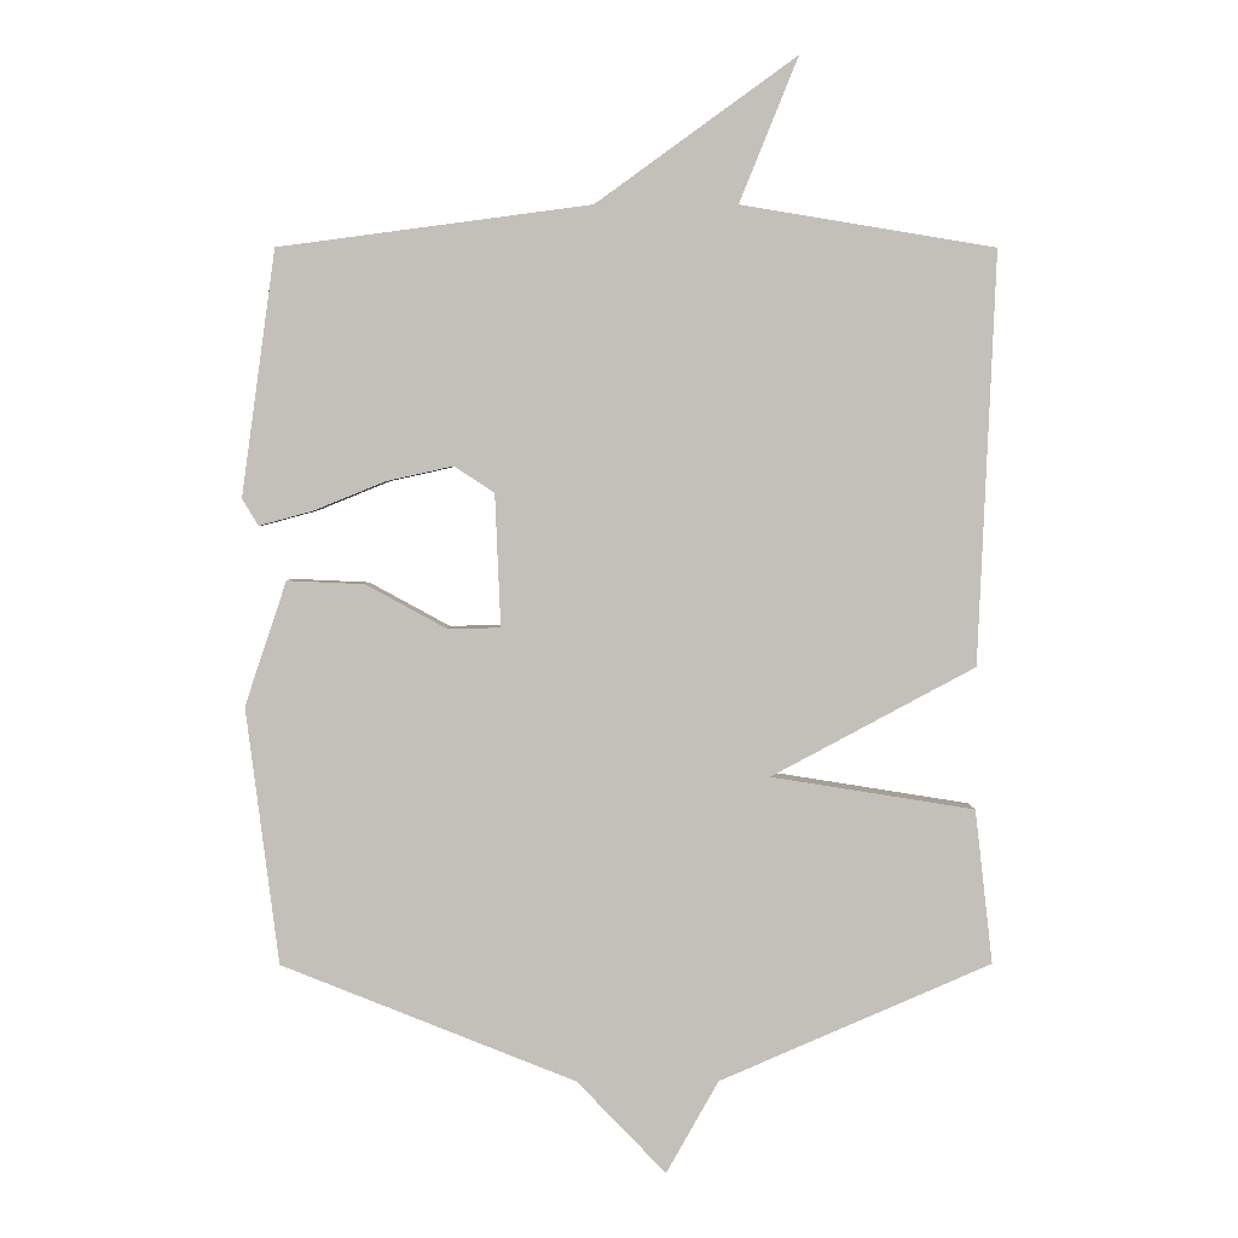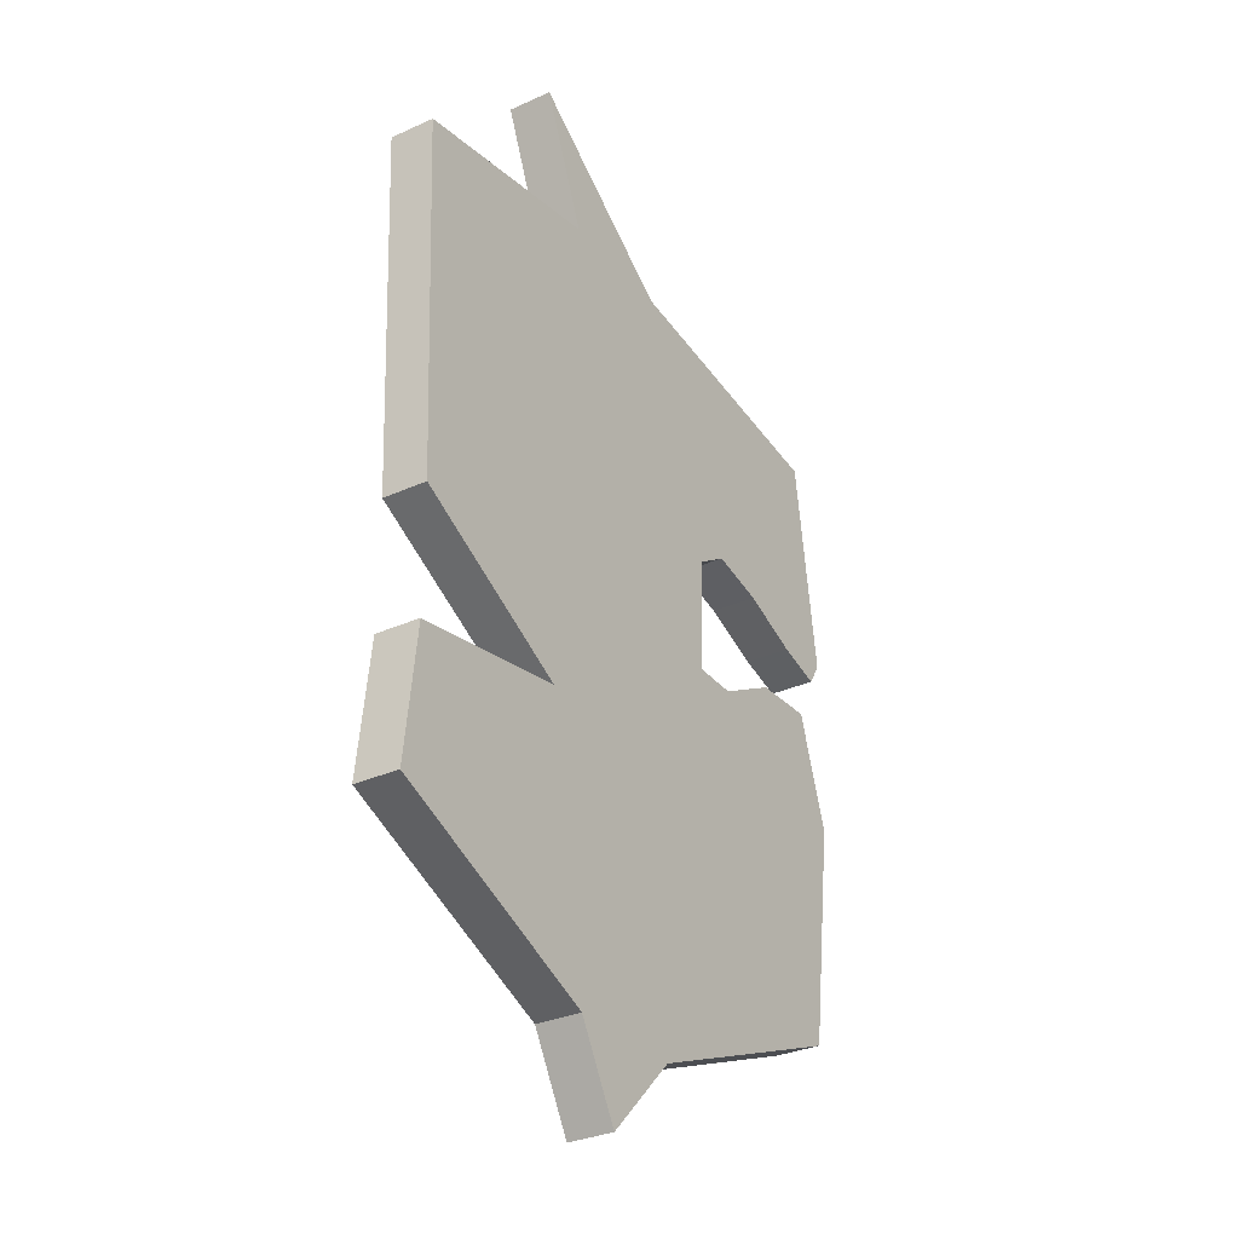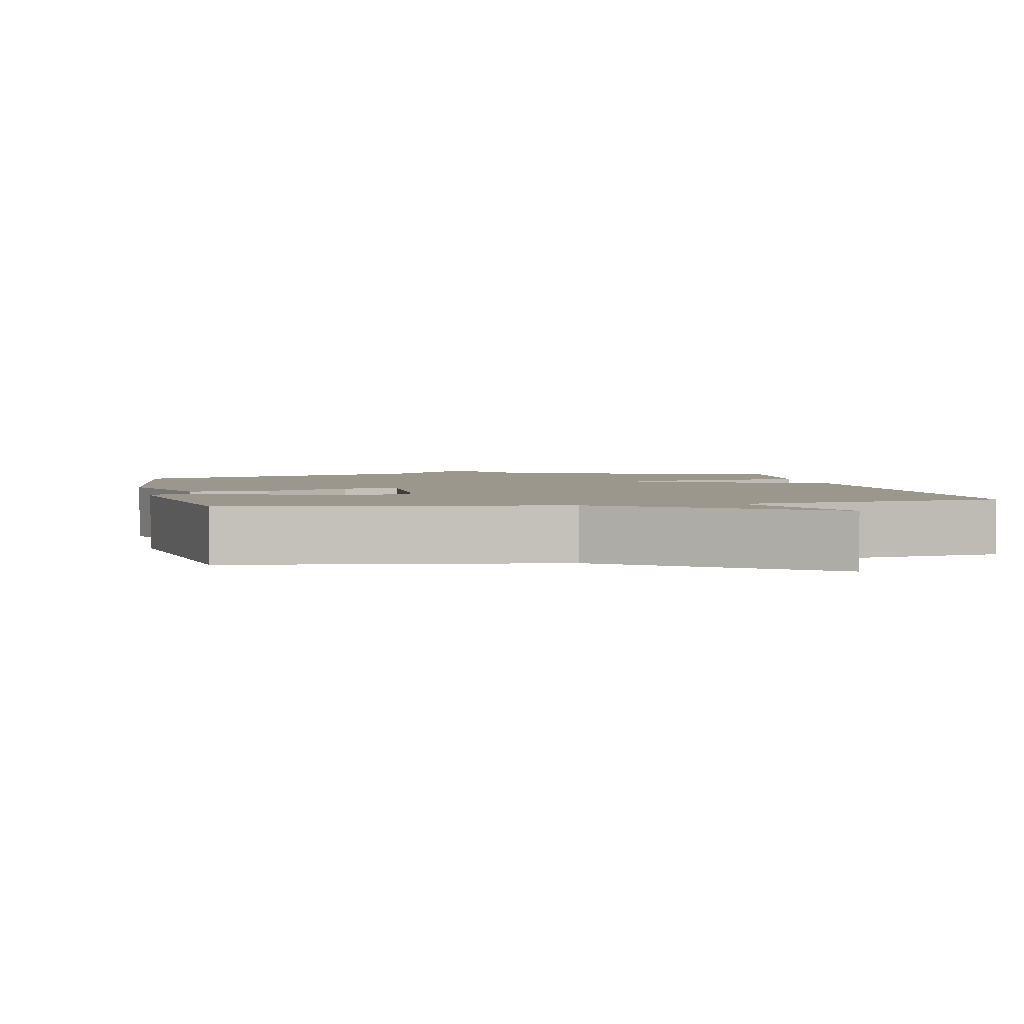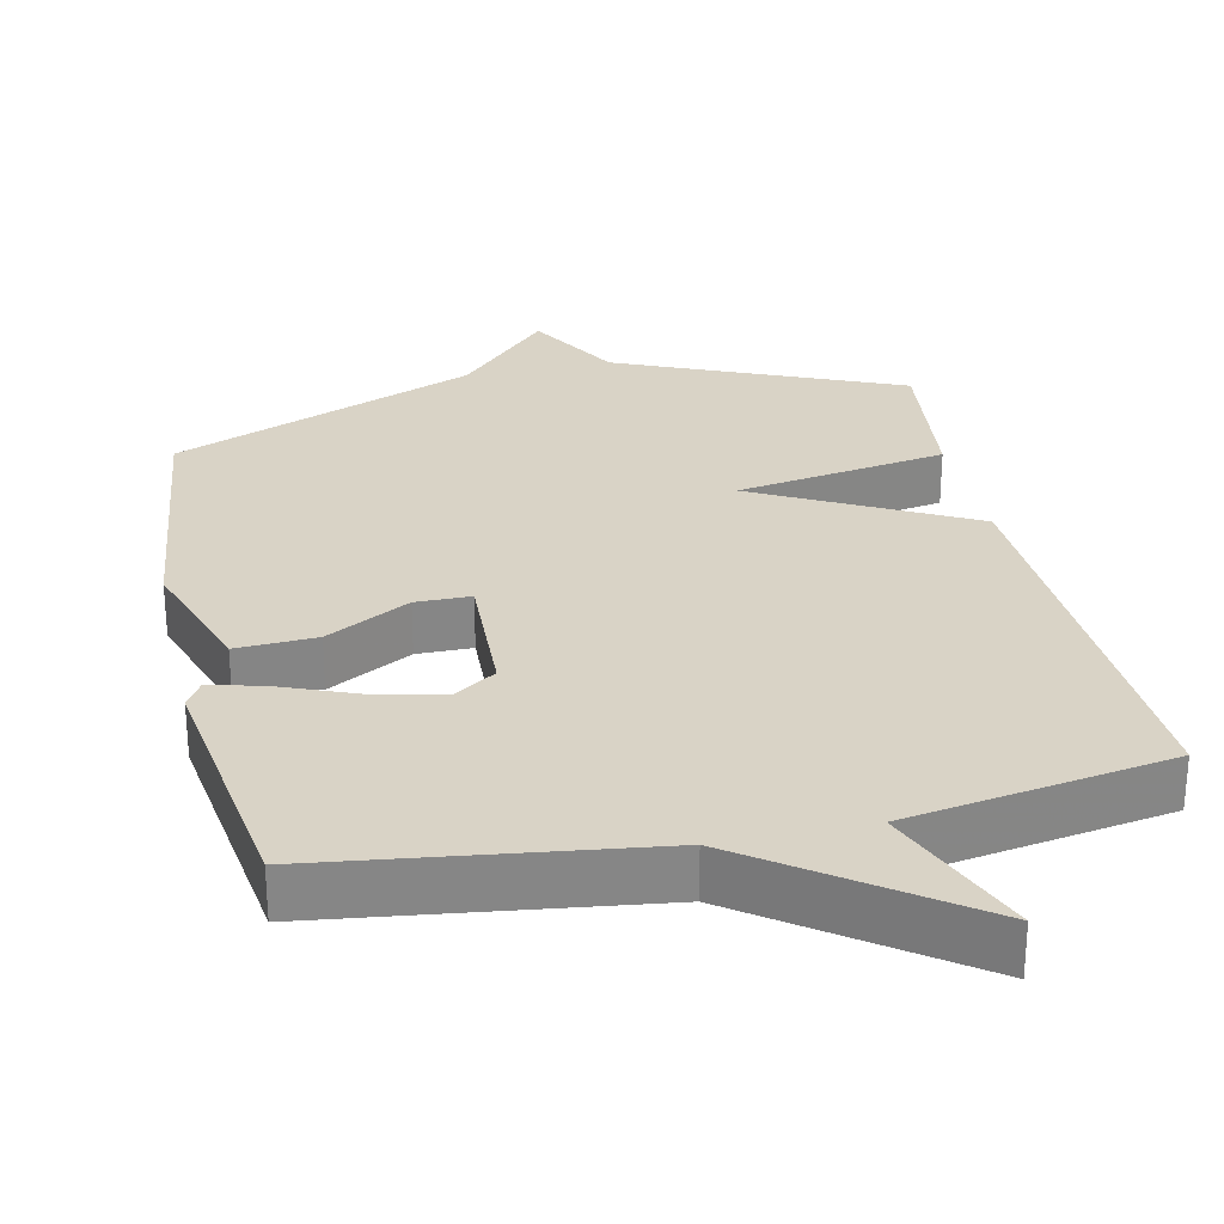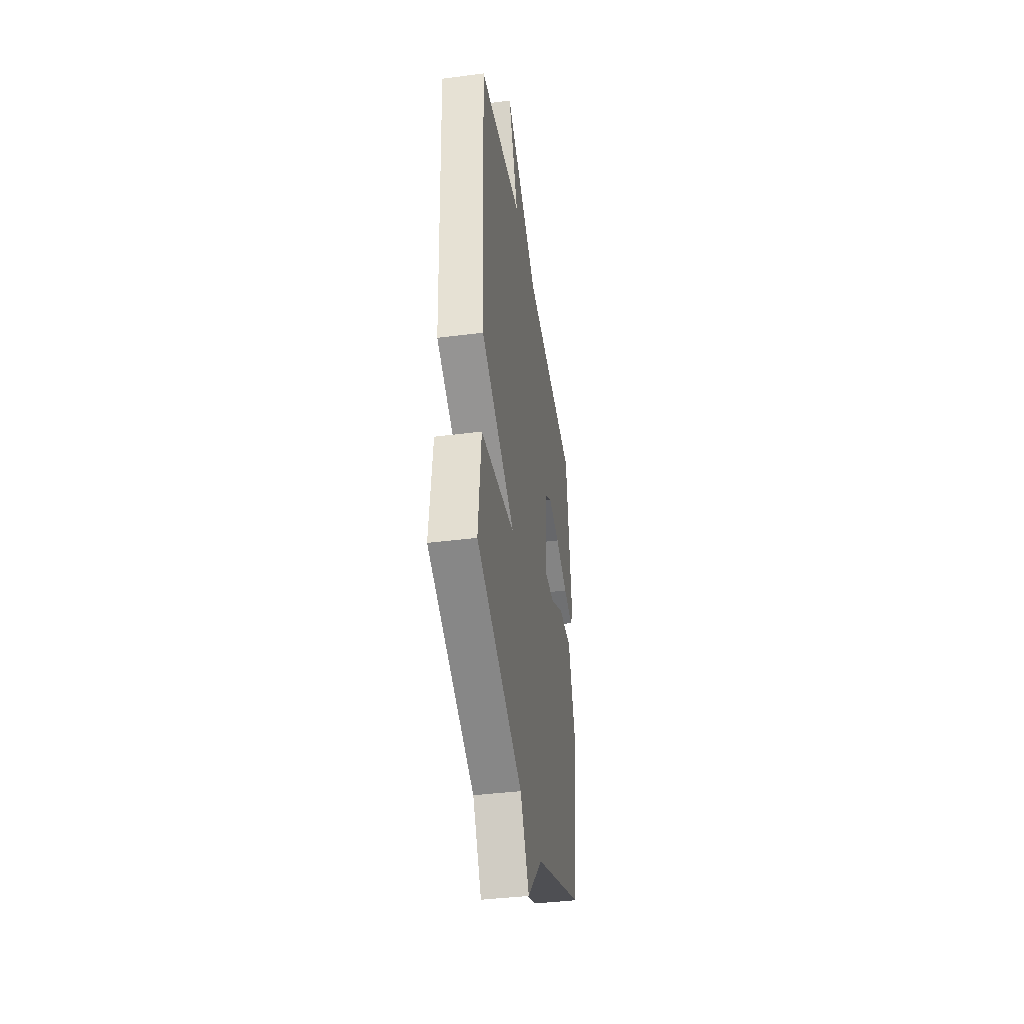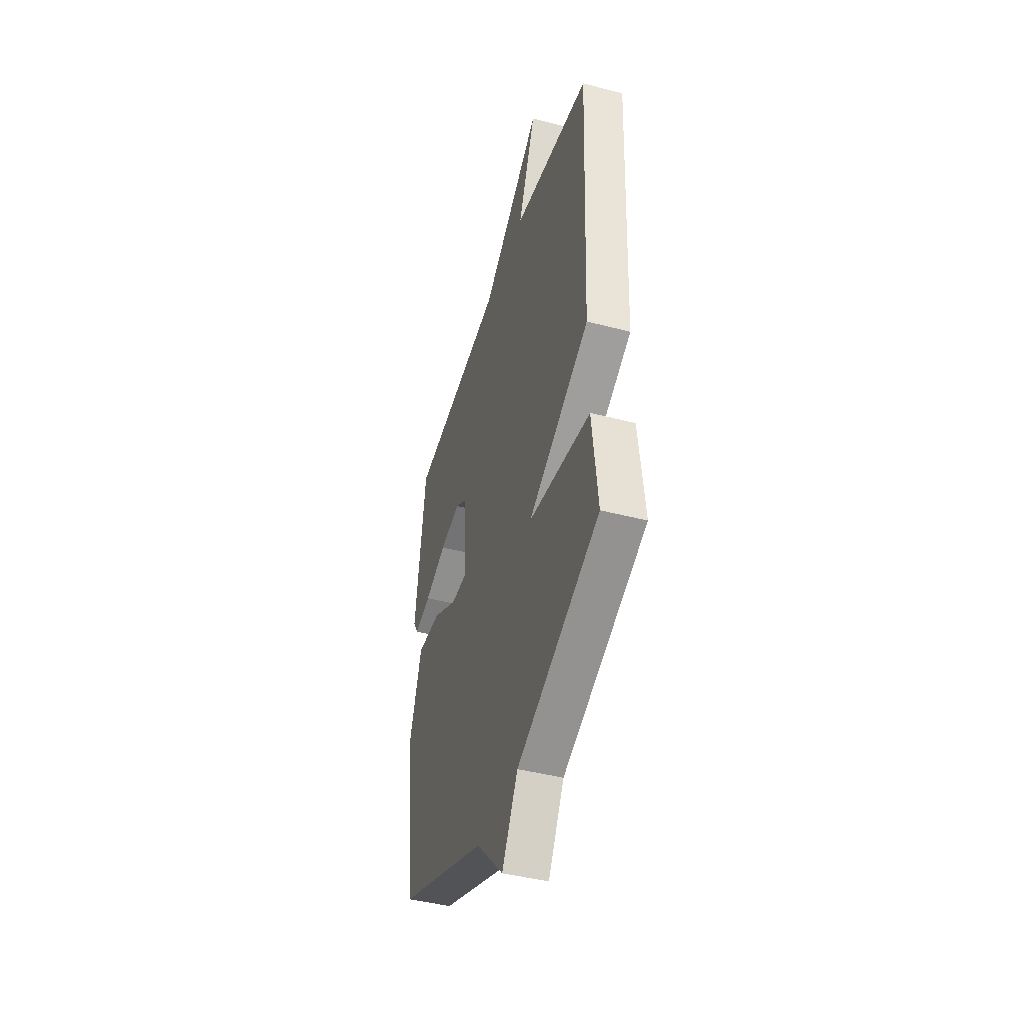
<metadata>
{"format":"obj","ext":"obj","renderer":"f3d","projection":"perspective","resolution":1024,"background":"white","views":[{"elev":3.0,"azim":-0.5,"up":"+Z"},{"elev":-31.4,"azim":122.7,"up":"+Z"},{"elev":2.7,"azim":-11.6,"up":"+Y"},{"elev":28.3,"azim":-12.5,"up":"+Y"},{"elev":-39.9,"azim":99.0,"up":"+Z"},{"elev":-43.6,"azim":72.9,"up":"+Z"}]}
</metadata>
<code>
v -0.5 0.07 0.5
v -0.059 0.07 0.559
v 0.224 0.07 0.764
v 0.141 0.07 0.559
v 0.5 0.07 0.5
v 0.475 0.07 -0.082
v 0.187 0.07 -0.236
v 0.475 0.07 -0.282
v 0.5 0.07 -0.5
v 0.116 0.07 -0.666
v 0.042 0.07 -0.797
v -0.084 0.07 -0.666
v -0.5 0.07 -0.5
v -0.546 0.07 -0.137
v -0.487 0.07 0.039
v -0.378 0.07 0.034
v -0.264 0.07 -0.028
v -0.189 0.07 -0.027
v -0.197 0.07 0.161
v -0.254 0.07 0.198
v -0.348 0.07 0.177
v -0.449 0.07 0.136
v -0.525 0.07 0.115
v -0.548 0.07 0.153
v -0.5 0 0.5
v -0.059 0 0.559
v 0.224 0 0.764
v 0.141 0 0.559
v 0.5 0 0.5
v 0.475 0 -0.082
v 0.187 0 -0.236
v 0.475 0 -0.282
v 0.5 0 -0.5
v 0.116 0 -0.666
v 0.042 0 -0.797
v -0.084 0 -0.666
v -0.5 0 -0.5
v -0.546 0 -0.137
v -0.487 0 0.039
v -0.378 0 0.034
v -0.264 0 -0.028
v -0.189 0 -0.027
v -0.197 0 0.161
v -0.254 0 0.198
v -0.348 0 0.177
v -0.449 0 0.136
v -0.525 0 0.115
v -0.548 0 0.153
f 24 1 2
f 23 24 2
f 22 23 2
f 21 22 2
f 2 3 4
f 21 2 4
f 20 21 4
f 4 5 6
f 20 4 6
f 19 20 6
f 18 19 6 7
f 17 18 7
f 15 16 17
f 14 15 17
f 13 14 17
f 12 13 17
f 12 17 7
f 11 12 7
f 10 11 7
f 7 8 9 10
f 26 25 48
f 26 48 47
f 26 47 46
f 26 46 45
f 28 27 26
f 28 26 45
f 28 45 44
f 30 29 28
f 30 28 44
f 30 44 43
f 31 30 43 42
f 31 42 41
f 41 40 39
f 41 39 38
f 41 38 37
f 41 37 36
f 31 41 36
f 31 36 35
f 31 35 34
f 34 33 32 31
f 1 25 26 2
f 2 26 27 3
f 3 27 28 4
f 4 28 29 5
f 5 29 30 6
f 6 30 31 7
f 7 31 32 8
f 8 32 33 9
f 9 33 34 10
f 10 34 35 11
f 11 35 36 12
f 12 36 37 13
f 13 37 38 14
f 14 38 39 15
f 15 39 40 16
f 16 40 41 17
f 17 41 42 18
f 18 42 43 19
f 19 43 44 20
f 20 44 45 21
f 21 45 46 22
f 22 46 47 23
f 23 47 48 24
f 24 48 25 1

</code>
